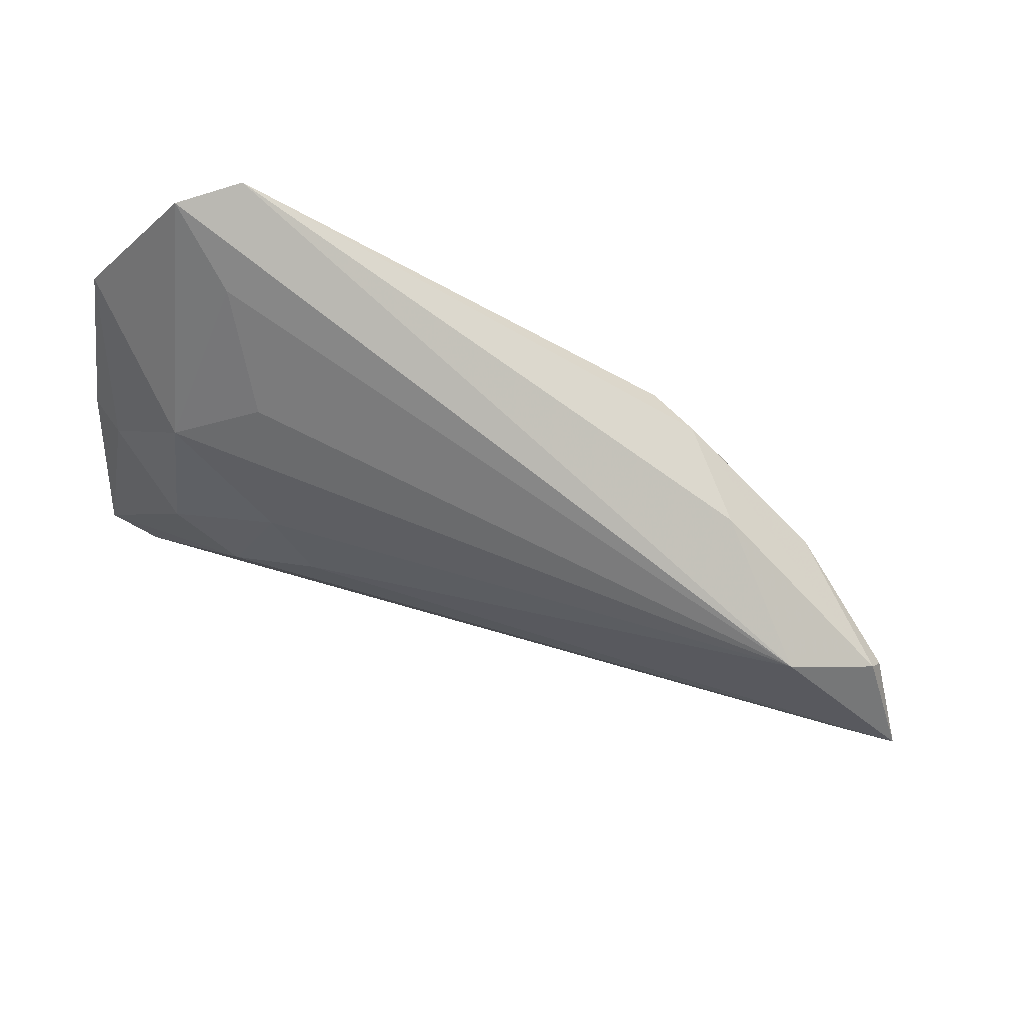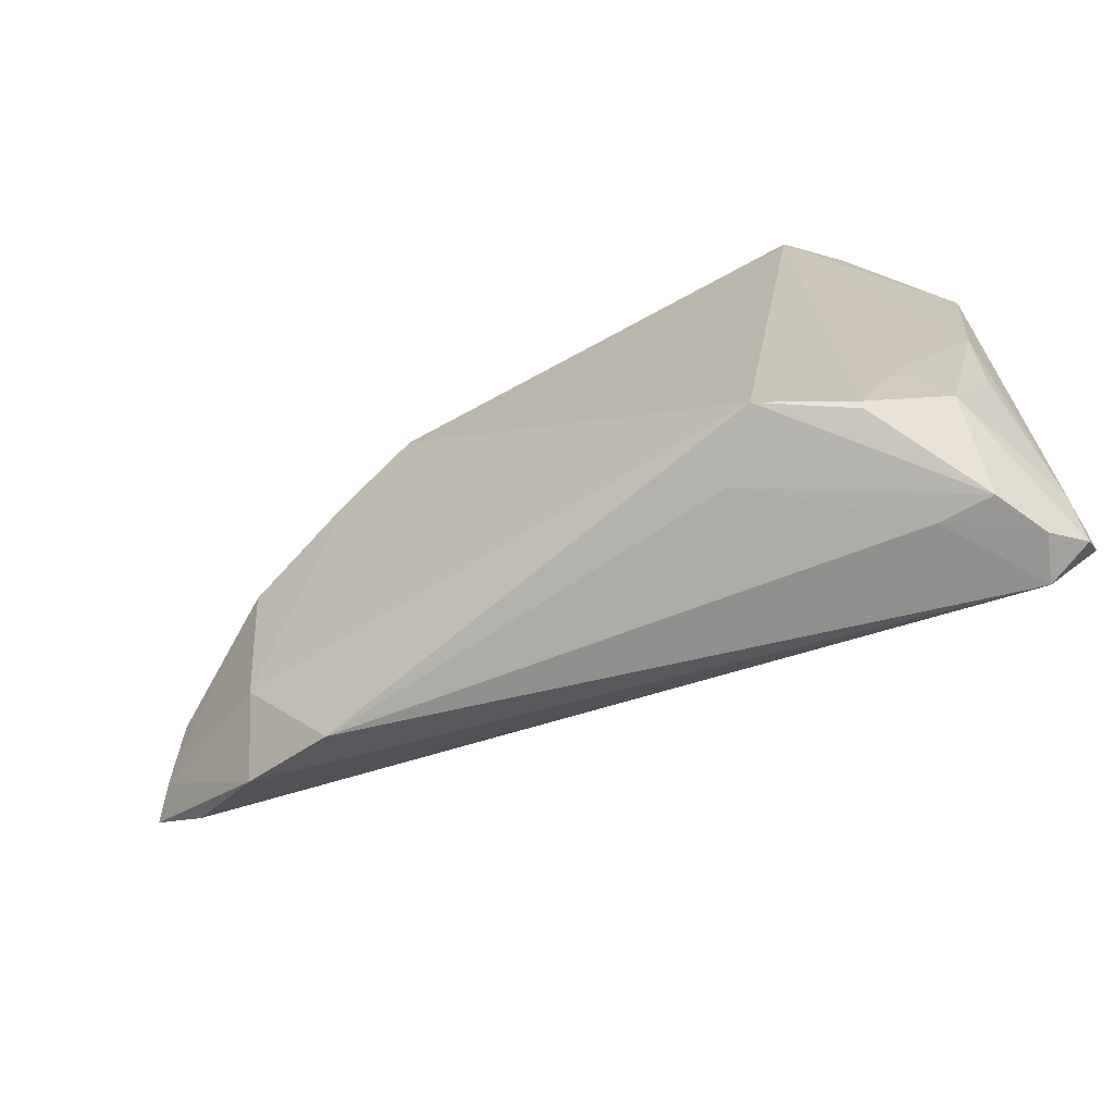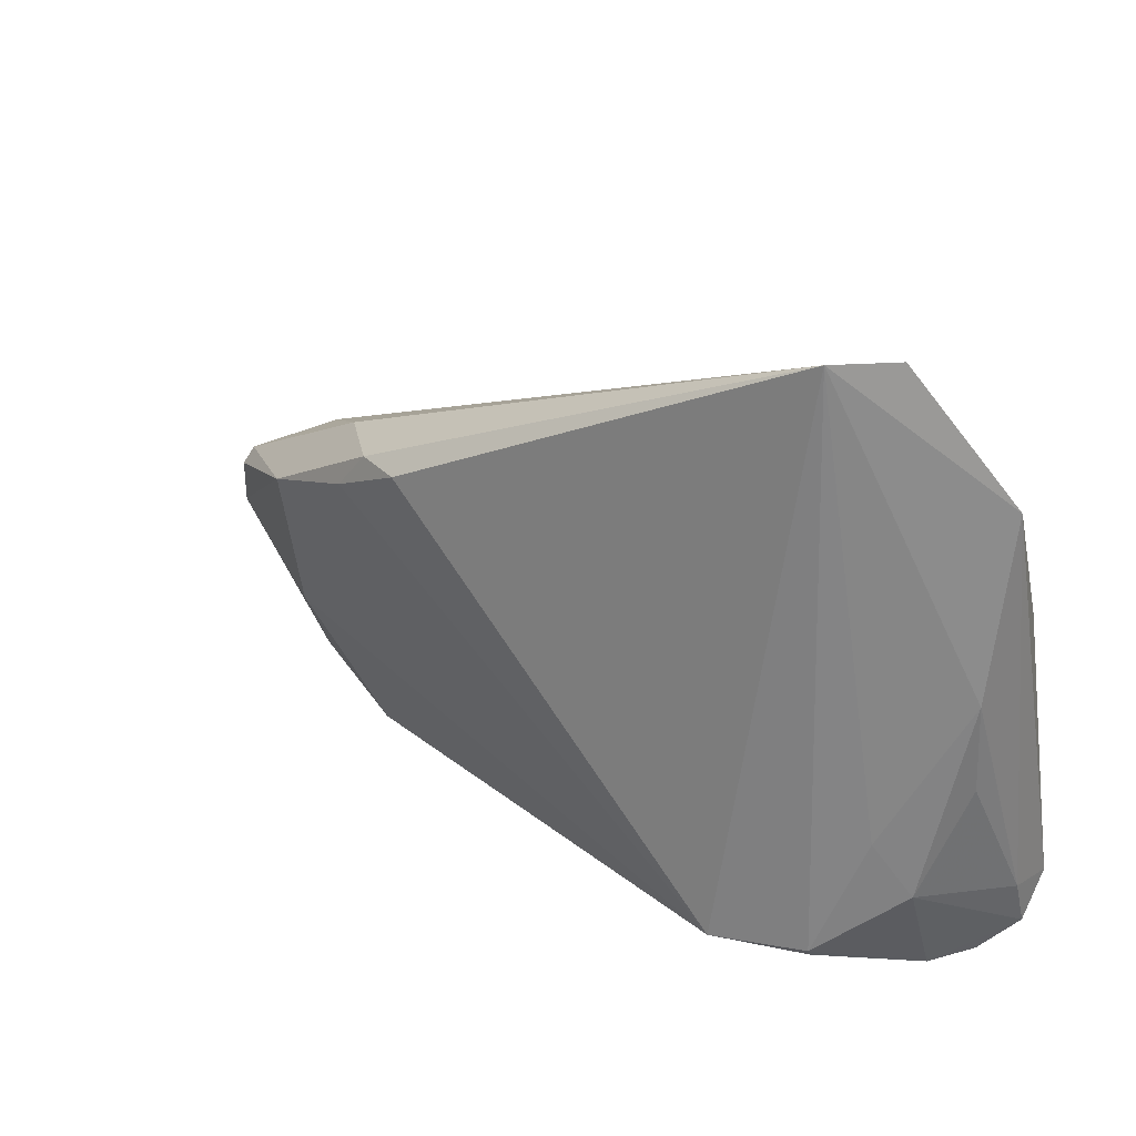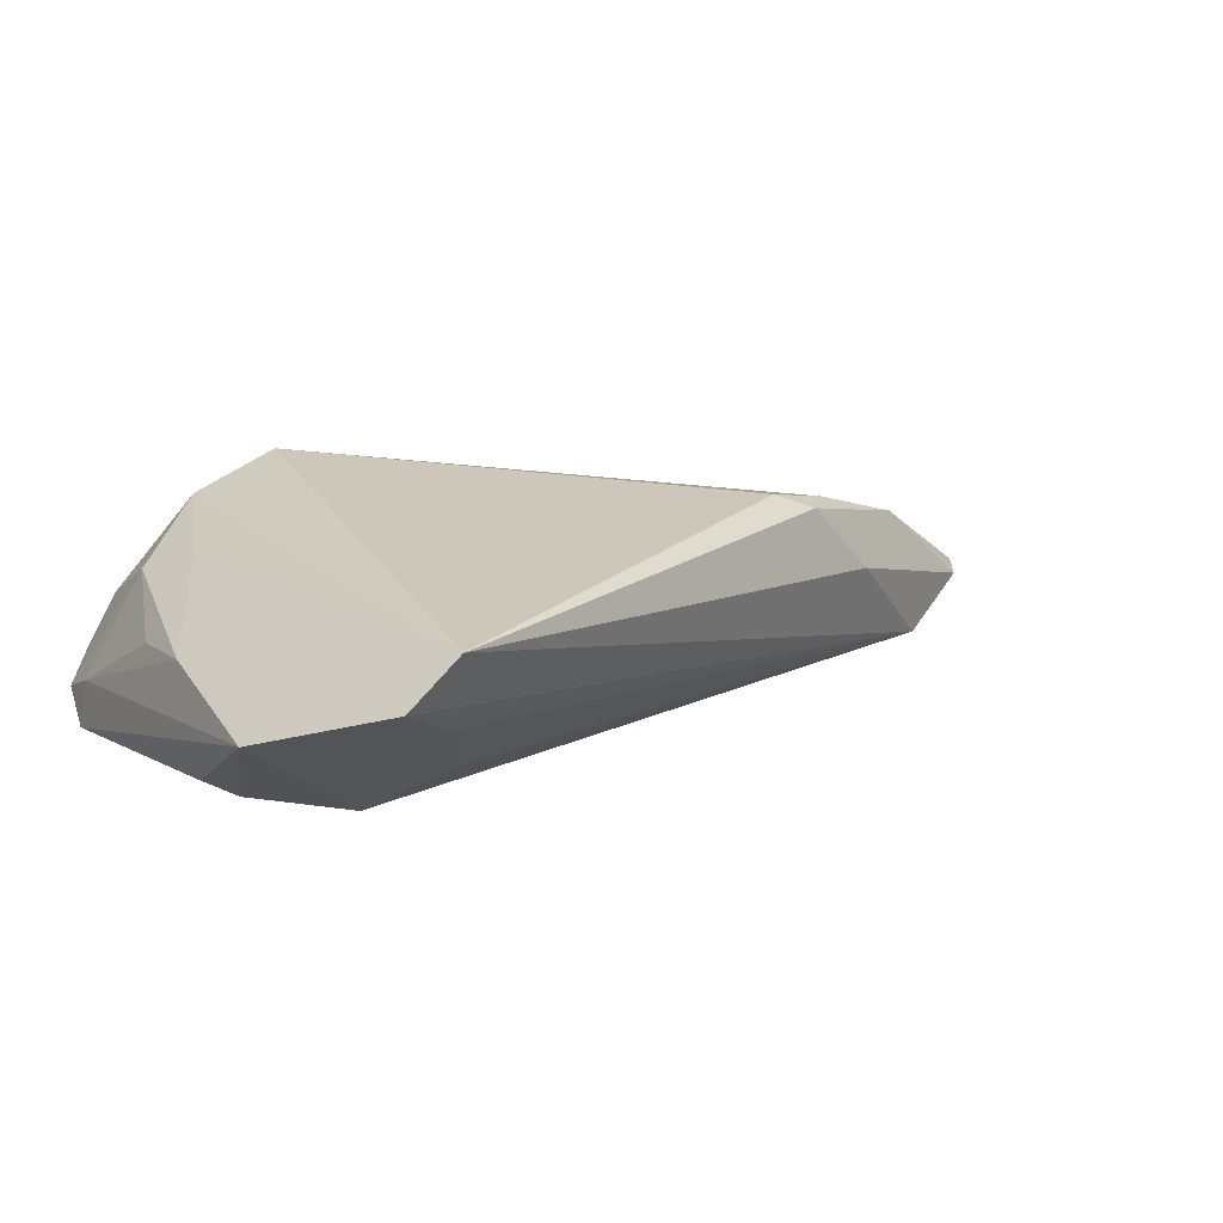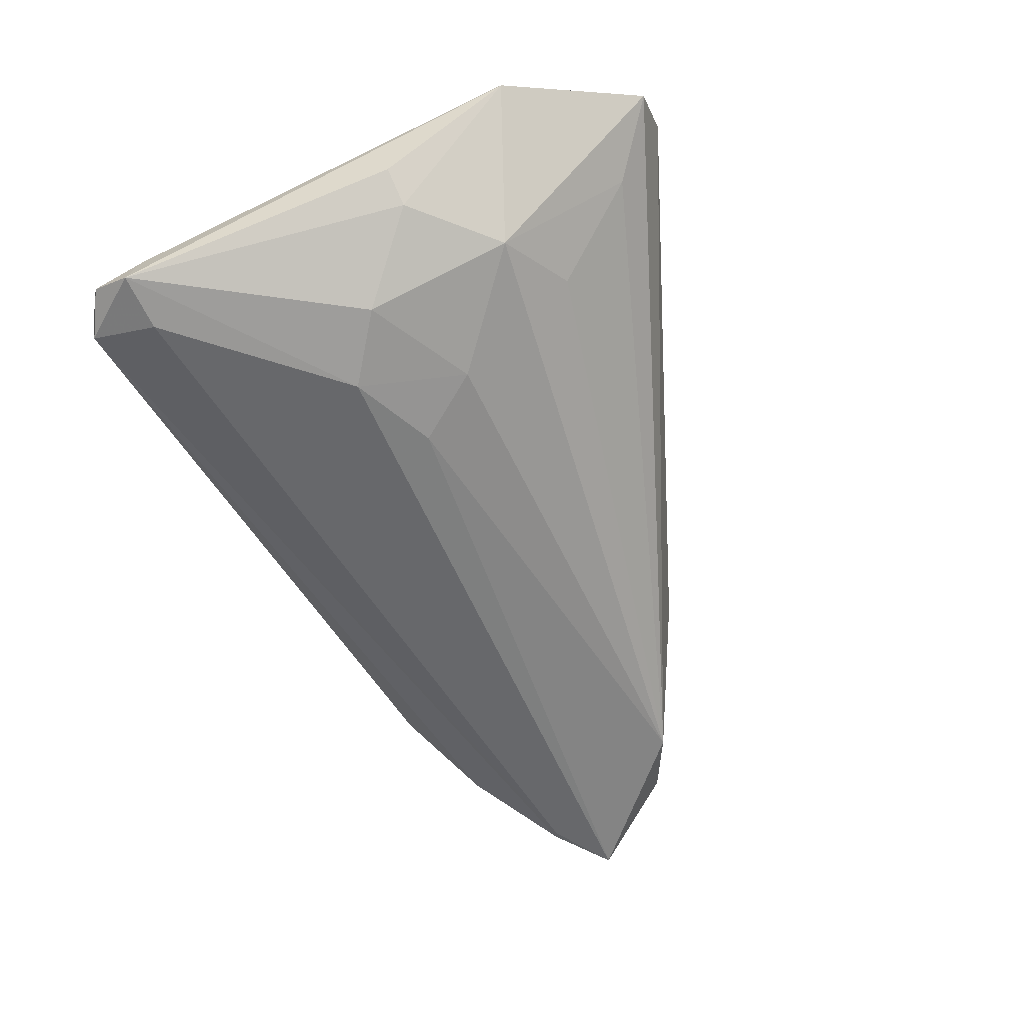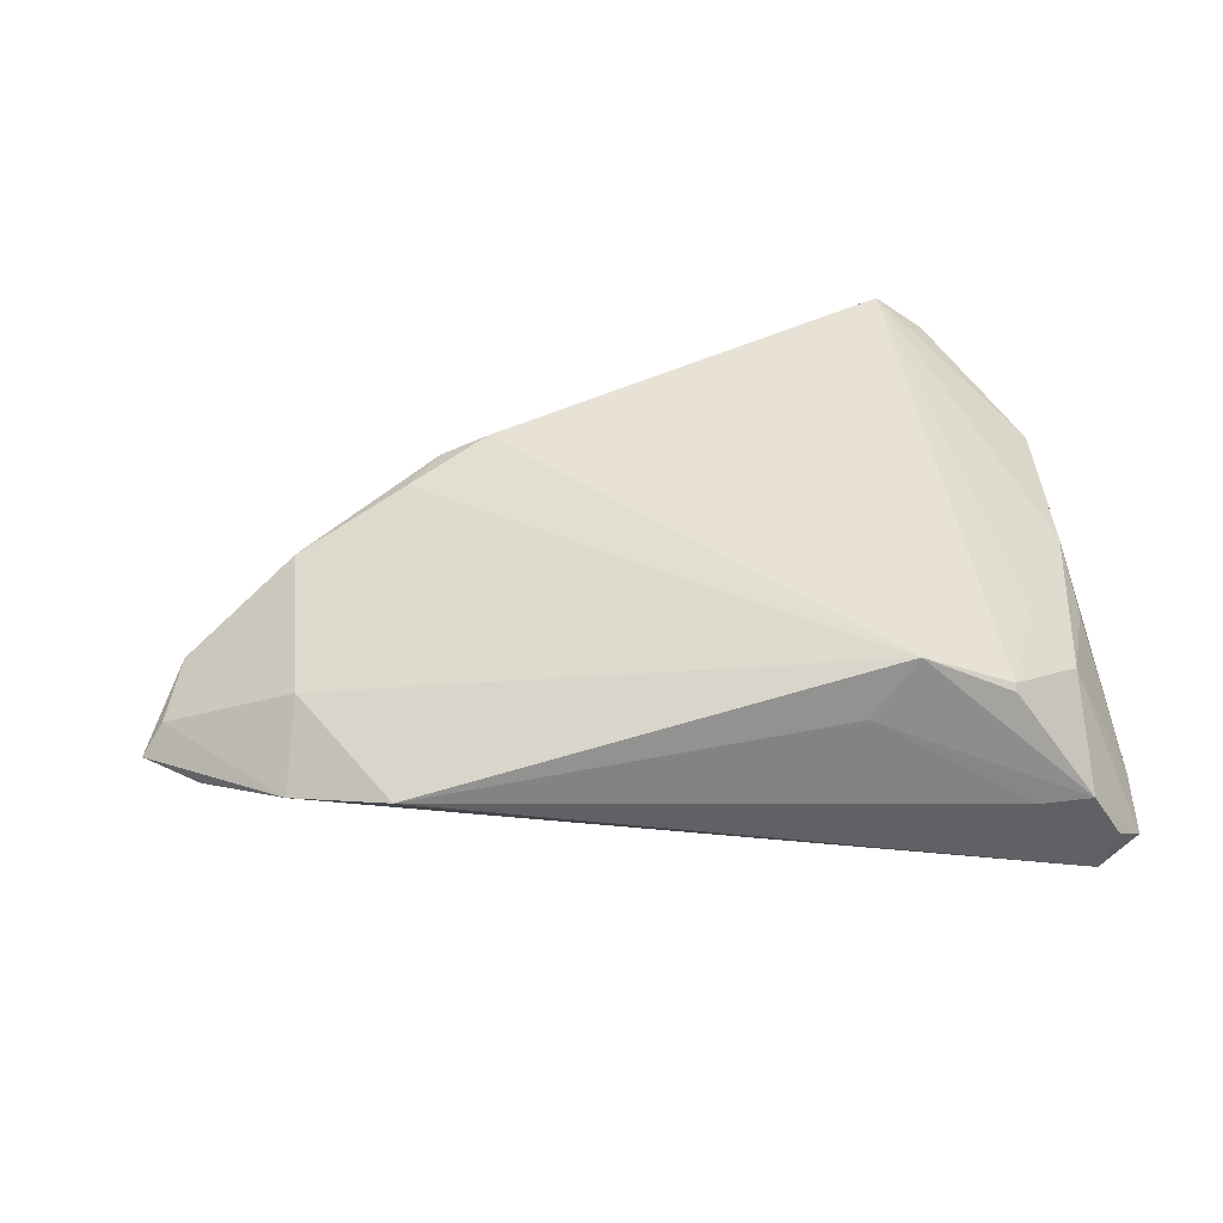
<metadata>
{"format":"obj","ext":"obj","renderer":"f3d","projection":"perspective","resolution":1024,"background":"white","views":[{"elev":75.2,"azim":-159.5,"up":"+Y"},{"elev":-72.3,"azim":23.3,"up":"+Y"},{"elev":25.0,"azim":32.1,"up":"+Y"},{"elev":21.5,"azim":148.6,"up":"+Z"},{"elev":-61.3,"azim":112.4,"up":"+Z"},{"elev":40.2,"azim":-7.7,"up":"+Z"}]}
</metadata>
<code>
v -0.05112 -0.01366 -0.009458
v -0.01318 0.01503 0.01719
v -0.05534 -0.005804 -0.006332
v -0.02866 -0.02898 -0.0007005
v 0.04302 -0.03833 -0.001153
v 0.04251 -0.002208 -0.01553
v 0.0521 0.006258 -0.009354
v 0.05723 -0.03595 -0.01028
v 0.05087 -0.02975 -0.01472
v 0.05818 -0.0304 -0.01366
v 0.05818 0.02238 0.004568
v 0.03225 0.0214 -0.0043
v -0.05146 0.003413 -0.003863
v 0.05648 0.005788 -0.006442
v 0.04738 0.03912 0.01193
v -0.03882 -0.01276 0.002667
v 0.02966 -0.03233 0.01719
v -0.04124 0.007824 -0.008599
v -0.03779 0.006135 0.008152
v 0.05736 -0.0295 -0.007169
v 0.05326 -0.03916 -0.006383
v 0.04044 -0.03314 0.0129
v 0.05532 -0.01209 0.003429
v 0.04961 -0.03895 -0.0004009
v 0.0516 -0.0388 -0.01211
v 0.04044 -0.034 0.01226
v 0.02274 -0.002763 -0.01585
v 0.05038 -0.0256 0.007253
v 0.03907 0.03247 0.00578
v -0.0504 -0.01327 -0.009688
v 0.02405 -0.03369 0.009855
v -0.01914 0.01545 0.01454
v 0.05591 -0.0004458 0.005652
v 0.04639 -0.0183 0.0105
v -0.0277 0.01479 0.005051
v -0.0523 0.001357 -0.002645
v -0.05818 -0.007615 -0.01004
v -0.02359 0.01067 0.01385
v 0.04085 0.03916 0.01719
v 0.04227 0.01644 -0.009326
v -0.04084 -0.02274 -0.004367
v 0.02855 0.00536 -0.01373
v 0.03384 -0.008029 -0.01719
f 2 17 39
f 8 25 10
f 24 8 28
f 24 17 31
f 4 31 17
f 17 16 4
f 10 43 6
f 10 25 9
f 9 43 10
f 39 18 35
f 42 18 40
f 40 6 42
f 42 6 43
f 21 8 24
f 25 8 21
f 39 33 11
f 24 28 22
f 39 17 22
f 33 28 23
f 5 4 25
f 5 21 24
f 25 21 5
f 24 31 5
f 31 4 5
f 40 18 12
f 12 29 40
f 18 29 12
f 3 36 37
f 17 2 38
f 38 16 17
f 27 42 43
f 18 42 27
f 27 43 37
f 37 18 27
f 39 11 15
f 15 18 39
f 15 29 18
f 40 29 15
f 15 11 40
f 14 11 10
f 26 17 24
f 24 22 26
f 26 22 17
f 34 28 33
f 34 22 28
f 34 33 39
f 39 22 34
f 20 28 8
f 20 23 28
f 33 23 20
f 20 11 33
f 20 8 10
f 10 11 20
f 25 4 41
f 41 1 25
f 37 1 41
f 41 3 37
f 41 4 16
f 16 3 41
f 30 9 25
f 25 1 30
f 30 1 37
f 37 43 30
f 43 9 30
f 16 38 19
f 19 3 16
f 36 3 19
f 40 11 7
f 11 14 7
f 7 6 40
f 10 6 7
f 7 14 10
f 36 19 13
f 13 35 18
f 13 18 37
f 37 36 13
f 32 2 39
f 39 35 32
f 32 38 2
f 32 19 38
f 35 13 32
f 32 13 19

</code>
